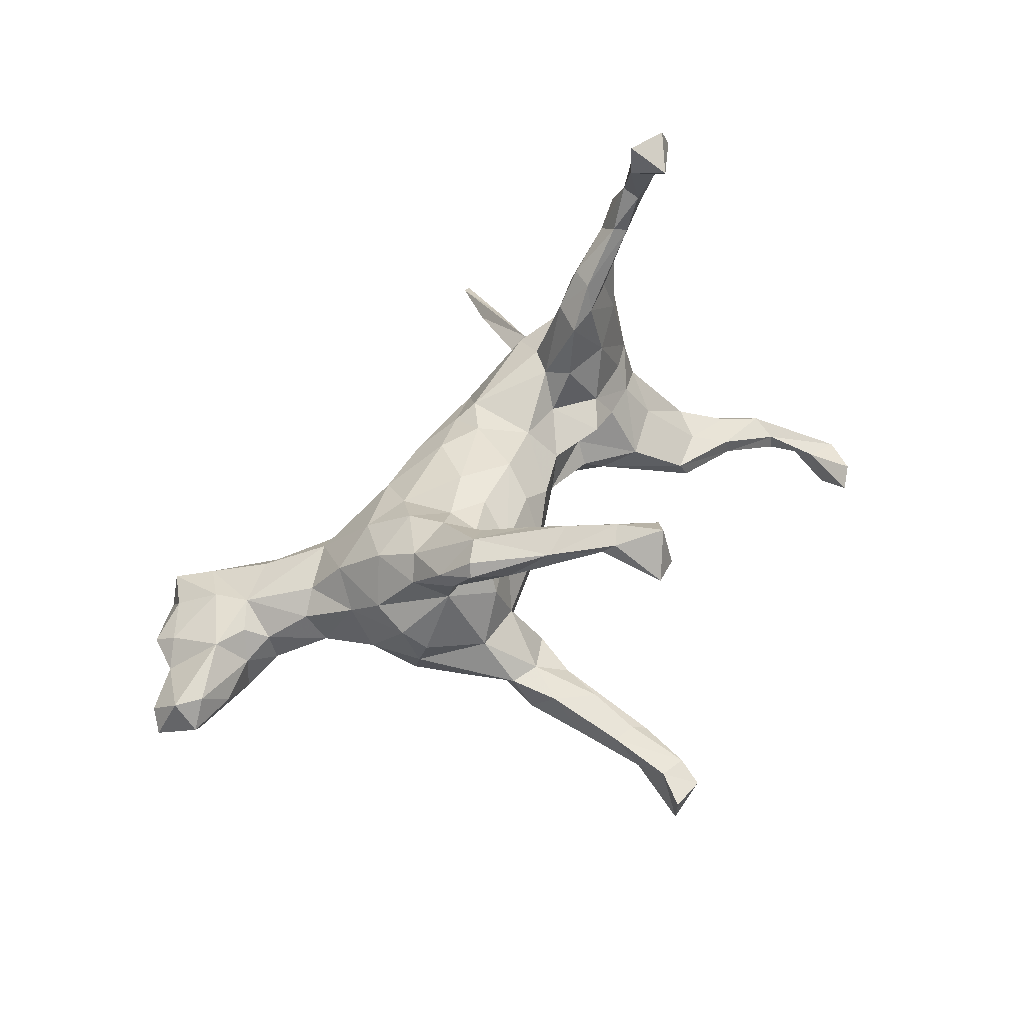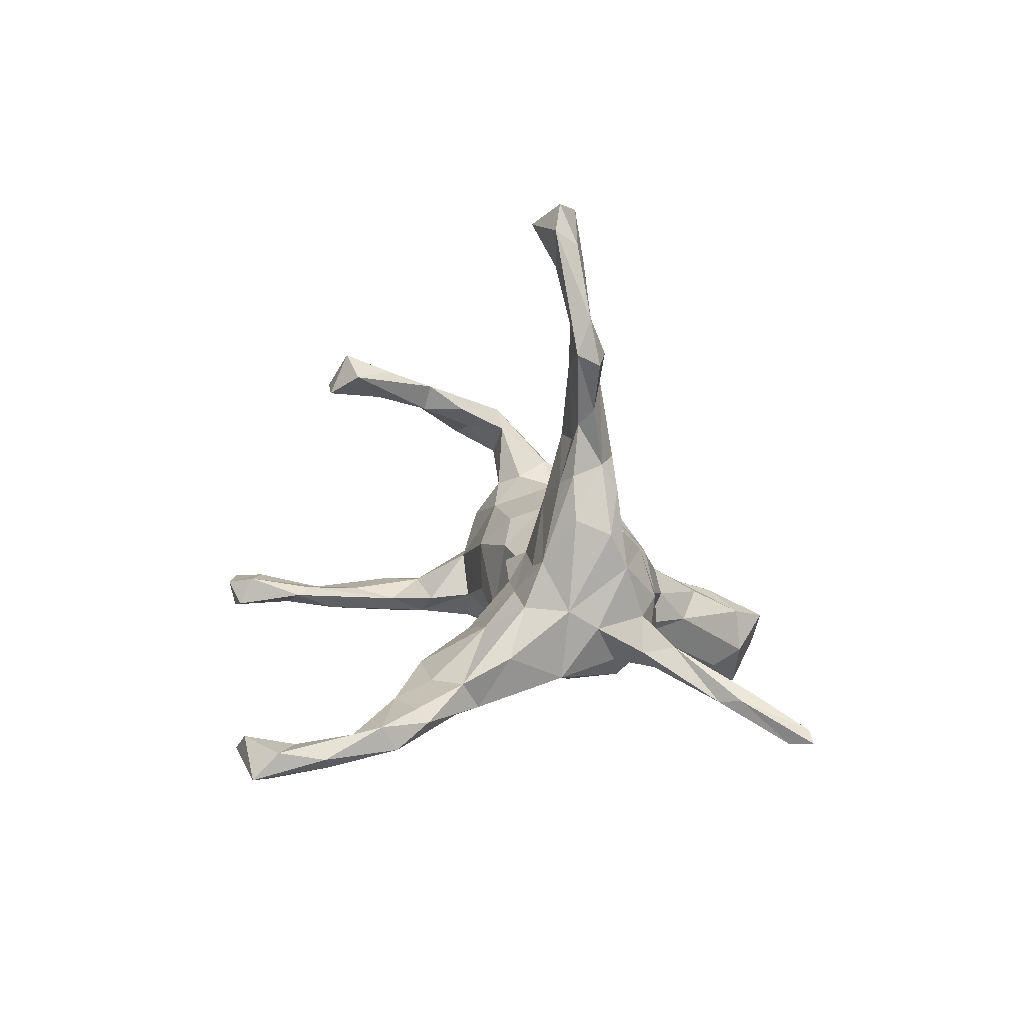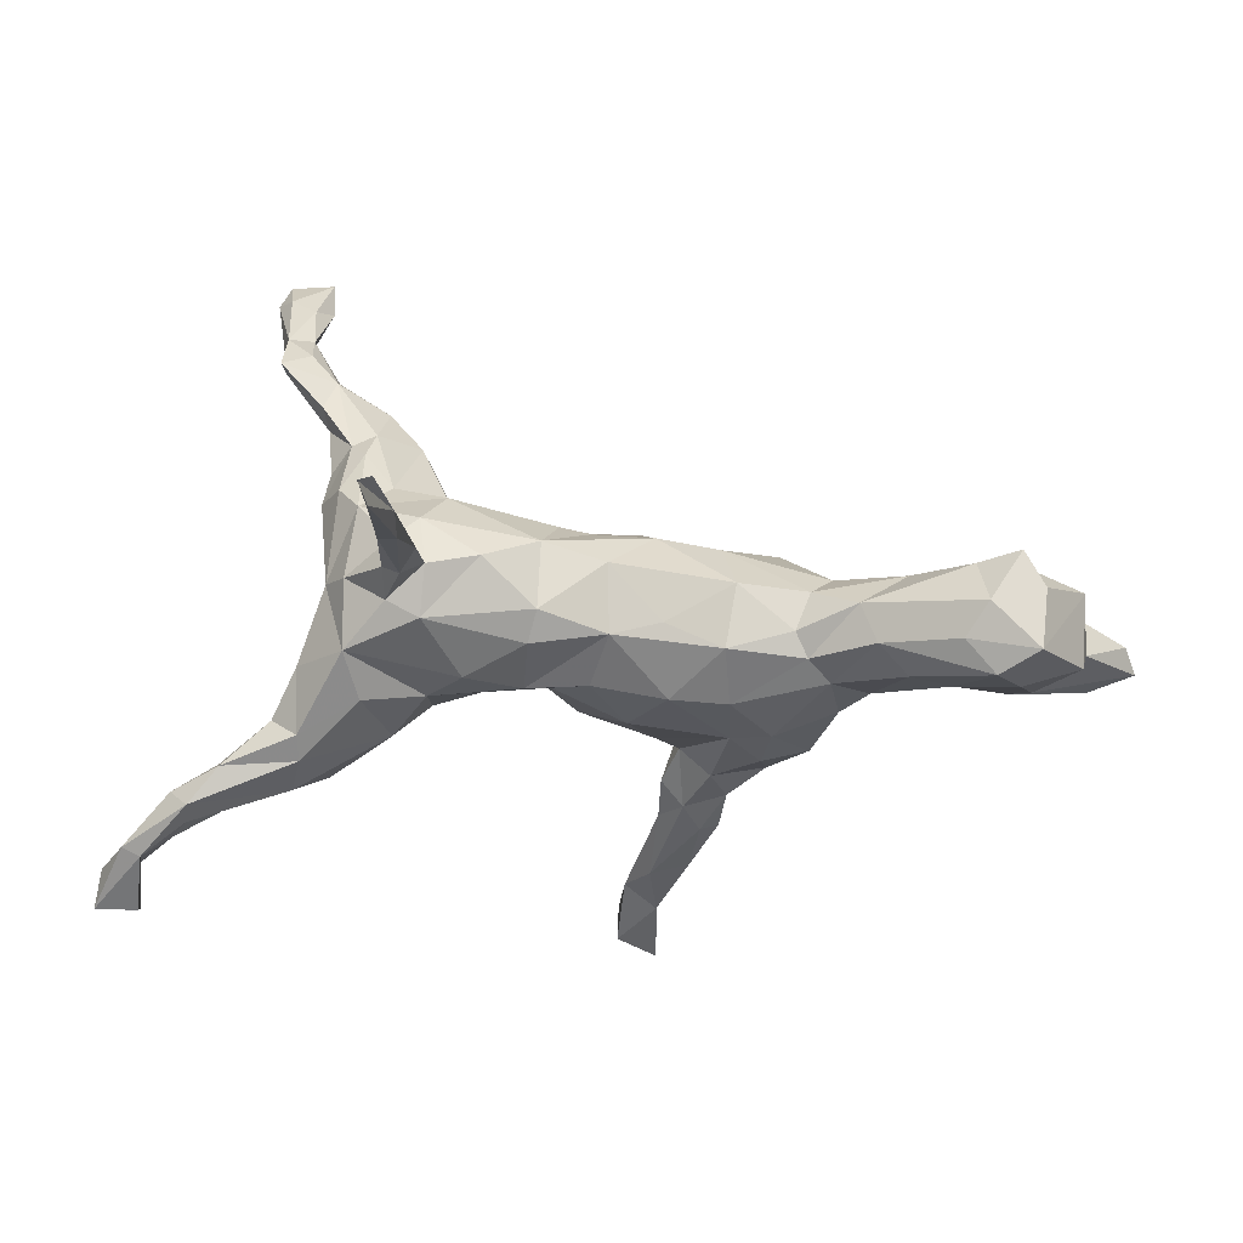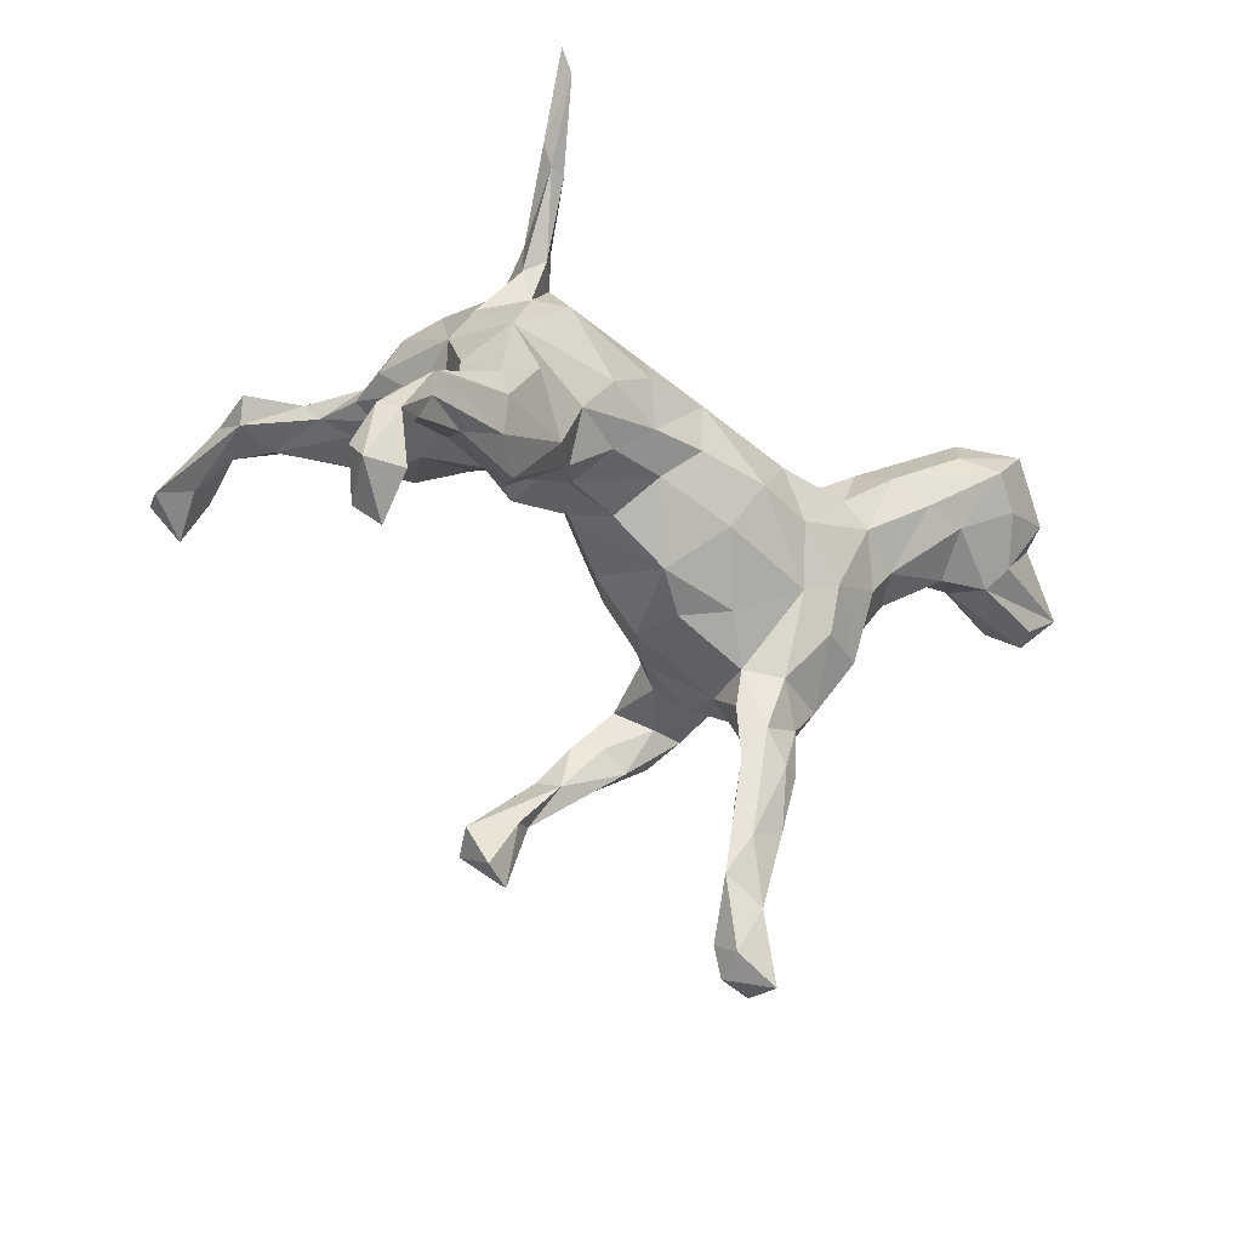
<metadata>
{"format":"obj","ext":"obj","renderer":"f3d","projection":"perspective","resolution":1024,"background":"white","views":[{"elev":65.3,"azim":-42.3,"up":"+Z"},{"elev":-3.8,"azim":103.6,"up":"+Z"},{"elev":-45.5,"azim":172.1,"up":"+Z"},{"elev":-29.4,"azim":142.5,"up":"+Y"}]}
</metadata>
<code>
v 0.4155 0.5401 -0.3062
v 0.3978 0.4971 -0.308
v 0.3954 0.5303 -0.2839
v 0.3814 0.3738 -0.2372
v 0.38 0.4303 -0.2209
v 0.3534 0.3704 -0.2293
v 0.3948 0.4146 -0.2348
v 0.361 0.4317 -0.2406
v 0.344 0.2544 -0.1773
v 0.3243 0.2915 -0.1599
v 0.7177 -0.2291 -0.3281
v 0.6521 -0.1523 -0.2761
v 0.3613 0.2938 -0.1421
v 0.6244 -0.1733 -0.3156
v 0.3702 0.2393 -0.1518
v 0.5828 -0.1122 -0.2471
v 0.6238 -0.1339 -0.3145
v 0.5814 -0.09083 -0.2695
v 0.4237 0.1694 -0.1103
v 0.6874 -0.231 -0.3413
v 0.4132 0.219 -0.004599
v 0.6499 -0.2036 -0.2885
v 0.6427 -0.2136 -0.312
v 0.7482 -0.2993 -0.3165
v 0.3203 0.2514 -0.05124
v 0.3606 0.185 -0.1632
v 0.6909 -0.2903 -0.3039
v 0.3084 0.2392 -0.1347
v 0.3614 0.2373 -0.08745
v 0.4497 0.1233 -0.08098
v 0.3076 0.1799 -0.189
v 0.4637 -0.07565 -0.2595
v 0.4444 0.1969 0.05131
v 0.7229 -0.3683 -0.2898
v 0.542 -0.1624 -0.2294
v 0.5111 -0.04992 -0.2058
v 0.4812 0.02613 -0.1623
v 0.7536 -0.3416 -0.3608
v 0.4103 0.2015 0.1335
v 0.4689 0.1402 0.07564
v 0.4709 -0.03338 -0.2459
v 0.47 -0.1434 -0.2581
v 0.2274 0.2379 -0.1037
v 0.6889 -0.3955 -0.3104
v 0.6873 -0.3349 -0.3612
v 0.5578 0.2008 0.3309
v 0.4469 0.04364 -0.07295
v 0.4154 0.1029 -0.1949
v 0.3824 0.02549 -0.2185
v 0.4327 0.1789 0.1748
v 0.5101 0.1996 0.3587
v 0.4469 0.07559 0.005129
v 0.4698 0.1446 0.2423
v 0.4602 0.1337 0.1531
v 0.2803 0.2177 0.03512
v 0.4853 0.1753 0.2653
v 0.5518 0.1839 0.4123
v 0.5474 0.16 0.352
v 0.397 0.013 -0.0436
v 0.283 0.01557 -0.1868
v 0.1374 0.2194 -0.04027
v 0.4651 0.1818 0.3181
v 0.4349 0.1039 0.1444
v 0.5443 -0.1714 -0.264
v 0.403 0.04757 0.001718
v 0.5773 0.1288 0.562
v 0.1367 0.1791 -0.1446
v 0.5198 0.141 0.4182
v 0.485 -0.1132 -0.1992
v 0.3954 0.1894 0.1945
v 0.4203 -0.03377 -0.1066
v 0.3628 0.1984 0.06572
v 0.5102 0.172 0.4279
v 0.4148 -0.1664 -0.204
v 0.4863 0.1321 0.3484
v 0.4209 0.1225 0.2228
v 0.5365 0.1198 0.5069
v 0.5149 0.1639 0.5162
v 0.5558 0.1622 0.5391
v 0.4625 0.1456 0.3603
v 0.327 -0.06832 -0.1964
v 0.1447 0.1319 -0.1719
v 0.3668 0.116 0.2868
v 0.3591 0.05752 0.1215
v 0.3767 0.1596 0.279
v 0.5604 0.1326 0.6104
v 0.3538 0.08977 0.2388
v 0.2349 0.07451 -0.1989
v 0.2703 -0.05502 -0.1384
v 0.3057 0.01297 0.03069
v 0.4038 -0.1561 -0.1672
v 0.1047 0.1647 0.05379
v 0.4914 0.1442 0.6136
v 0.2707 0.1574 0.0797
v 0.1986 -0.004017 -0.1489
v 0.3215 0.1461 0.2205
v 0.3289 -0.01323 -0.02336
v 0.3328 -0.08682 -0.1066
v 0.2484 0.1065 0.08887
v 0.02443 0.1433 -0.1468
v 0.273 0.06116 0.1142
v 0.2404 -0.006774 -0.04957
v 0.3025 0.08413 0.2243
v 0.5128 0.07254 0.5874
v 0.4855 0.1357 0.5468
v 0.1396 0.03991 -0.1755
v 0.22 0.05186 0.03967
v 0.2276 -0.04143 -0.08754
v 0.03475 0.2024 -0.05383
v 0.2624 -0.03585 0.0183
v 0.1274 -0.04695 -0.05565
v -0.05715 0.1471 -0.1135
v 0.09416 -0.001208 -0.1285
v 0.1339 0.0342 0.07146
v 0.04106 0.04731 -0.1638
v 0.05464 0.1671 0.04239
v -0.04378 0.1696 0.04551
v 0.06118 0.1055 0.0841
v 0.1606 -0.02391 0.01317
v -0.02601 0.1176 0.1057
v 0.03908 -0.01364 0.1298
v -0.1679 0.1662 -0.03156
v -0.1566 0.114 -0.123
v -0.08096 0.03337 -0.1634
v 0.03909 -0.1127 -0.06691
v 0.07649 -0.08251 0.05576
v -0.05878 0.02151 0.1536
v -0.0867 -0.146 -0.07573
v -0.1792 0.01483 -0.1432
v -0.2617 0.1335 -0.08987
v -0.02963 -0.04925 -0.1423
v -0.1964 -0.08843 -0.1159
v -0.2856 0.1043 -0.1179
v -0.325 0.1391 0.02332
v 0.01971 -0.08521 0.1098
v -0.1715 0.06425 0.1357
v -0.3494 0.1954 -0.07971
v -0.0641 -0.05549 0.1678
v -0.284 0.1592 -0.02873
v -0.1524 0.1383 0.0677
v -0.4925 0.2365 -0.1765
v -0.3783 0.172 -0.1385
v -0.5224 0.2884 -0.1429
v -0.3284 0.06331 -0.1255
v -0.02116 -0.1536 -0.02361
v -0.5704 0.3268 -0.06878
v -0.08441 -0.1427 0.1435
v -0.006256 -0.1521 0.06224
v -0.2591 0.07222 0.1368
v -0.6063 0.272 -0.05638
v -0.4279 0.206 -0.02034
v -0.5446 0.2077 -0.2183
v -0.6013 0.262 -0.2093
v -0.1374 -0.212 -0.03209
v -0.2017 0.008519 0.2005
v -0.2592 -0.06265 -0.1284
v -0.1343 -0.03492 0.1856
v -0.5101 0.2831 -0.06116
v -0.5046 0.1157 -0.1584
v -0.4058 0.07943 0.04107
v -0.4331 0.1303 -0.1612
v -0.299 -0.01183 0.1927
v -0.6064 0.3038 -0.1217
v -0.1671 -0.2027 0.1349
v -0.1279 -0.1023 0.2051
v -0.1186 -0.2839 -0.03981
v -0.4003 0.02162 -0.0973
v -0.1736 -0.0607 0.2387
v -0.2558 -0.1429 -0.1077
v -0.1478 -0.2249 0.04891
v -0.594 0.1621 -0.1917
v -0.2578 -0.07227 0.2413
v -0.5107 0.1617 0.001935
v -0.1902 -0.2266 -0.07198
v -0.3598 -0.02689 -0.09654
v -0.633 0.09574 -0.1354
v -0.1494 -0.1443 0.3051
v -0.4398 0.004518 -0.03146
v -0.5279 0.06005 -0.08285
v -0.5459 0.2202 -0.01456
v -0.3537 0.04967 0.1113
v -0.1433 -0.1496 0.1934
v -0.4491 0.04911 0.01802
v -0.3861 -0.02171 0.07666
v -0.1788 -0.3314 0.001321
v -0.1595 -0.317 -0.06272
v -0.6886 0.2422 -0.06027
v -0.3382 -0.15 -0.06852
v -0.5548 0.117 -0.0003
v -0.3858 -0.07624 -0.008003
v 0.07626 -0.3798 0.3895
v -0.08826 -0.2126 0.3403
v -0.5244 0.08068 -0.02336
v -0.2857 -0.2402 -0.02924
v -0.05228 -0.2688 0.3836
v -0.1268 -0.3692 -0.03948
v -0.6877 0.1834 -0.1628
v -0.2288 -0.2956 -0.04735
v -0.1346 -0.2104 0.3113
v -0.2004 -0.1752 0.2654
v 0.05525 -0.4101 0.437
v -0.07122 -0.2856 0.341
v -0.2365 -0.2449 0.06214
v -0.2332 -0.3253 0.006132
v -0.355 -0.06925 0.1342
v -0.003724 -0.3615 0.3593
v -0.6644 0.2098 -0.02924
v 0.01104 -0.3365 0.4073
v -0.3516 -0.1363 0.1102
v -0.2283 -0.3717 -0.04582
v -0.6168 0.1259 0.01172
v -0.196 -0.3699 -0.06192
v -0.3433 -0.1706 0.02138
v -0.2533 -0.1623 0.1827
v -0.3299 -0.1802 0.07829
v -0.5857 0.07617 -0.04009
v -0.2924 -0.1058 0.2143
v -0.1854 -0.1626 0.3484
v -0.1981 -0.4069 0.004363
v -0.7087 0.1701 -0.04905
v -0.1274 -0.4484 -0.01757
v -0.6054 0.05914 -0.1068
v -0.1731 -0.2475 0.3052
v -0.2558 -0.1809 0.2675
v -0.02067 -0.3659 0.4083
v -0.2645 -0.1532 0.2865
v -0.03863 -0.3515 0.3837
v -0.7027 0.1647 -0.1143
v -0.000451 -0.4653 0.3867
v -0.2233 -0.1936 0.3485
v -0.1205 -0.5453 -0.01623
v -0.2366 -0.2111 0.3313
v -0.8077 0.08644 -0.06596
v -0.1115 -0.2878 0.374
v 0.04986 -0.445 0.3628
v -0.1313 -0.4987 -0.05673
v -0.1625 -0.5431 -0.01295
v -0.1946 -0.4752 -0.04979
v -0.7396 0.0418 -0.07099
v -0.09739 -0.5616 -0.03243
v -0.6633 0.04233 -0.05
v -0.7086 0.05872 0.003913
v -0.1023 -0.6894 -0.04901
v -0.757 0.08132 0.009321
v -0.7848 0.126 -0.04731
v -0.1498 -0.6613 0.01287
v -0.7538 0.03117 -0.03497
v -0.1012 -0.6631 0.00235
v -0.1091 -0.716 -0.003791
v -0.1582 -0.6052 -0.04309
v -0.1722 -0.7246 0.01199
v -0.1759 -0.7274 -0.04873
f 95 108 113
f 95 113 106
f 128 125 145
f 145 170 154
f 154 170 166
f 144 156 175
f 88 60 106
f 89 98 108
f 106 60 95
f 89 60 81
f 95 60 89
f 95 89 108
f 82 88 106
f 115 106 113
f 113 125 131
f 131 115 113
f 115 131 124
f 131 125 128
f 124 131 132
f 129 124 132
f 145 154 128
f 131 128 132
f 128 154 132
f 129 132 156
f 156 132 169
f 144 129 156
f 154 186 174
f 154 166 186
f 166 170 185
f 132 154 174
f 132 174 169
f 175 156 188
f 156 169 188
f 196 166 185
f 185 170 203
f 204 185 203
f 174 198 194
f 169 174 194
f 169 194 188
f 172 162 217
f 172 155 162
f 168 155 172
f 182 177 200
f 182 165 177
f 177 165 168
f 200 177 199
f 177 168 218
f 177 192 199
f 192 177 218
f 199 192 202
f 202 191 206
f 202 192 195
f 191 202 195
f 191 195 208
f 191 208 201
f 149 181 162
f 155 149 162
f 157 155 168
f 165 157 168
f 155 136 149
f 136 155 157
f 136 140 149
f 127 136 157
f 120 140 136
f 120 117 140
f 127 120 136
f 118 120 127
f 116 120 118
f 153 171 197
f 152 159 171
f 159 161 167
f 167 144 175
f 233 239 247
f 73 51 62
f 228 197 176
f 246 250 252
f 171 153 152
f 153 141 152
f 143 141 153
f 152 161 159
f 152 142 161
f 141 142 152
f 141 137 142
f 161 144 167
f 142 144 161
f 142 133 144
f 133 129 144
f 145 148 170
f 123 133 130
f 123 129 133
f 123 124 129
f 137 133 142
f 12 11 17
f 14 23 64
f 252 249 251
f 11 38 20
f 11 12 24
f 24 12 22
f 27 24 22
f 14 20 23
f 23 20 27
f 27 22 23
f 20 45 27
f 17 11 20
f 20 14 17
f 34 27 44
f 243 248 249
f 243 249 252
f 243 252 250
f 20 38 45
f 38 24 34
f 38 34 44
f 44 45 38
f 56 50 62
f 27 45 44
f 143 146 158
f 137 158 151
f 134 139 151
f 140 134 149
f 121 138 147
f 135 121 147
f 140 139 134
f 140 122 139
f 121 127 138
f 126 121 135
f 117 122 140
f 117 109 122
f 118 127 121
f 121 114 118
f 114 121 126
f 116 117 120
f 92 116 118
f 114 92 118
f 61 109 117
f 116 61 117
f 92 61 116
f 99 92 114
f 107 99 114
f 138 127 157
f 99 94 92
f 96 94 99
f 101 84 103
f 99 107 101
f 103 99 101
f 96 99 103
f 87 103 84
f 55 92 94
f 72 55 94
f 96 72 94
f 63 87 84
f 63 76 87
f 72 21 55
f 39 21 72
f 33 39 50
f 33 21 39
f 40 50 54
f 50 40 33
f 83 96 103
f 87 83 103
f 70 72 96
f 63 53 76
f 39 72 70
f 54 53 63
f 50 53 54
f 50 39 70
f 85 96 83
f 70 96 85
f 62 70 85
f 75 80 83
f 87 75 83
f 80 85 83
f 75 87 76
f 53 75 76
f 50 70 62
f 50 56 53
f 53 58 75
f 56 58 53
f 62 85 80
f 46 56 62
f 75 68 80
f 68 73 80
f 73 62 80
f 58 68 75
f 57 51 73
f 179 193 216
f 170 164 203
f 190 175 188
f 190 188 213
f 167 175 190
f 178 167 190
f 159 167 179
f 167 178 179
f 159 179 222
f 222 179 216
f 171 159 176
f 176 159 222
f 197 171 176
f 213 203 215
f 188 194 213
f 222 216 241
f 233 176 222
f 228 176 233
f 233 222 239
f 222 241 239
f 37 36 41
f 48 37 41
f 37 47 36
f 36 47 71
f 48 49 60
f 31 48 88
f 48 60 88
f 91 71 98
f 60 49 81
f 89 91 98
f 57 46 51
f 46 62 51
f 58 46 57
f 68 77 105
f 73 68 105
f 78 73 105
f 79 57 78
f 68 58 77
f 58 66 77
f 57 73 78
f 66 57 79
f 58 57 66
f 77 66 104
f 104 93 105
f 105 77 104
f 104 86 93
f 93 78 105
f 79 78 93
f 66 86 104
f 86 79 93
f 66 79 86
f 125 148 145
f 125 126 148
f 113 111 125
f 111 119 125
f 119 126 125
f 123 100 124
f 112 100 123
f 124 100 115
f 113 108 111
f 108 102 111
f 111 102 119
f 67 82 100
f 100 106 115
f 82 106 100
f 98 102 108
f 97 102 98
f 31 82 67
f 43 31 67
f 82 31 88
f 59 97 98
f 71 59 98
f 71 47 59
f 37 30 47
f 48 31 26
f 19 48 26
f 37 48 30
f 19 30 48
f 233 247 244
f 244 245 233
f 244 220 245
f 9 15 26
f 26 15 19
f 15 29 19
f 19 21 30
f 9 10 6
f 8 6 10
f 13 8 10
f 5 8 13
f 6 4 9
f 7 5 13
f 139 137 151
f 242 211 244
f 211 220 244
f 139 130 137
f 137 130 133
f 126 135 148
f 148 135 147
f 143 137 141
f 158 137 143
f 146 143 163
f 163 143 153
f 148 147 170
f 170 147 164
f 163 153 187
f 203 164 214
f 184 190 209
f 184 209 205
f 160 183 184
f 183 178 184
f 178 190 184
f 183 173 193
f 178 183 193
f 179 178 193
f 173 189 193
f 216 193 189
f 187 197 228
f 220 187 228
f 207 187 220
f 187 153 197
f 203 214 215
f 214 209 215
f 209 213 215
f 209 190 213
f 189 211 216
f 241 216 242
f 216 211 242
f 228 245 220
f 245 228 233
f 241 242 247
f 241 247 239
f 247 242 244
f 9 4 15
f 4 13 15
f 4 7 13
f 5 3 8
f 2 4 6
f 4 2 7
f 8 2 6
f 7 3 5
f 1 7 2
f 7 1 3
f 8 1 2
f 1 8 3
f 207 220 211
f 217 214 224
f 214 205 209
f 205 214 217
f 214 200 224
f 29 21 19
f 34 24 27
f 38 11 24
f 246 252 251
f 249 246 251
f 248 246 249
f 238 250 237
f 238 236 250
f 246 237 250
f 248 237 246
f 240 248 243
f 231 237 248
f 250 240 243
f 240 231 248
f 250 236 240
f 236 196 240
f 196 231 240
f 42 64 74
f 42 14 64
f 64 22 35
f 32 17 42
f 17 14 42
f 18 17 32
f 18 12 17
f 12 16 35
f 22 12 35
f 23 22 64
f 64 91 74
f 229 206 235
f 227 206 229
f 235 201 229
f 235 191 201
f 192 218 195
f 201 225 229
f 201 208 225
f 225 227 229
f 208 195 234
f 225 208 234
f 202 206 227
f 225 234 227
f 195 218 234
f 199 202 223
f 202 227 223
f 234 223 227
f 200 199 223
f 234 218 230
f 223 234 232
f 234 230 232
f 218 168 172
f 218 172 226
f 218 226 230
f 200 223 224
f 232 226 224
f 230 226 232
f 224 223 232
f 172 217 226
f 217 224 226
f 21 33 30
f 21 29 25
f 30 33 40
f 30 40 52
f 40 54 52
f 52 54 63
f 21 25 55
f 25 43 61
f 52 63 84
f 52 84 65
f 25 61 55
f 55 61 92
f 90 84 101
f 90 101 107
f 207 150 187
f 150 163 187
f 180 207 211
f 189 173 211
f 173 180 211
f 183 160 173
f 181 160 184
f 181 184 205
f 162 205 217
f 162 181 205
f 214 182 200
f 164 182 214
f 206 191 235
f 180 150 207
f 146 150 180
f 158 180 173
f 151 158 173
f 158 146 180
f 134 151 173
f 134 160 181
f 164 147 182
f 147 165 182
f 147 138 165
f 134 181 149
f 138 157 165
f 139 122 130
f 122 123 130
f 122 112 123
f 109 112 122
f 119 114 126
f 107 114 119
f 119 102 110
f 107 119 110
f 109 100 112
f 109 67 100
f 110 90 107
f 97 110 102
f 110 97 90
f 61 67 109
f 43 67 61
f 65 84 90
f 59 90 97
f 59 65 90
f 59 52 65
f 28 31 43
f 25 28 43
f 47 52 59
f 47 30 52
f 29 28 25
f 26 31 28
f 9 26 28
f 10 9 28
f 10 28 29
f 13 10 29
f 15 13 29
f 219 238 237
f 210 238 219
f 48 41 49
f 194 198 204
f 198 210 204
f 204 210 219
f 185 204 219
f 213 194 204
f 203 213 204
f 36 16 18
f 36 18 41
f 41 18 32
f 16 36 69
f 16 69 35
f 41 32 49
f 36 71 69
f 35 69 91
f 64 35 91
f 69 71 91
f 32 42 81
f 42 74 81
f 89 81 74
f 81 49 32
f 89 74 91
f 166 196 186
f 186 196 236
f 221 196 185
f 186 236 212
f 198 174 186
f 198 186 212
f 198 212 210
f 196 221 231
f 231 221 237
f 212 236 238
f 210 212 238
f 221 185 219
f 12 18 16
f 134 173 160
f 221 219 237
f 56 46 58
f 146 163 150

</code>
